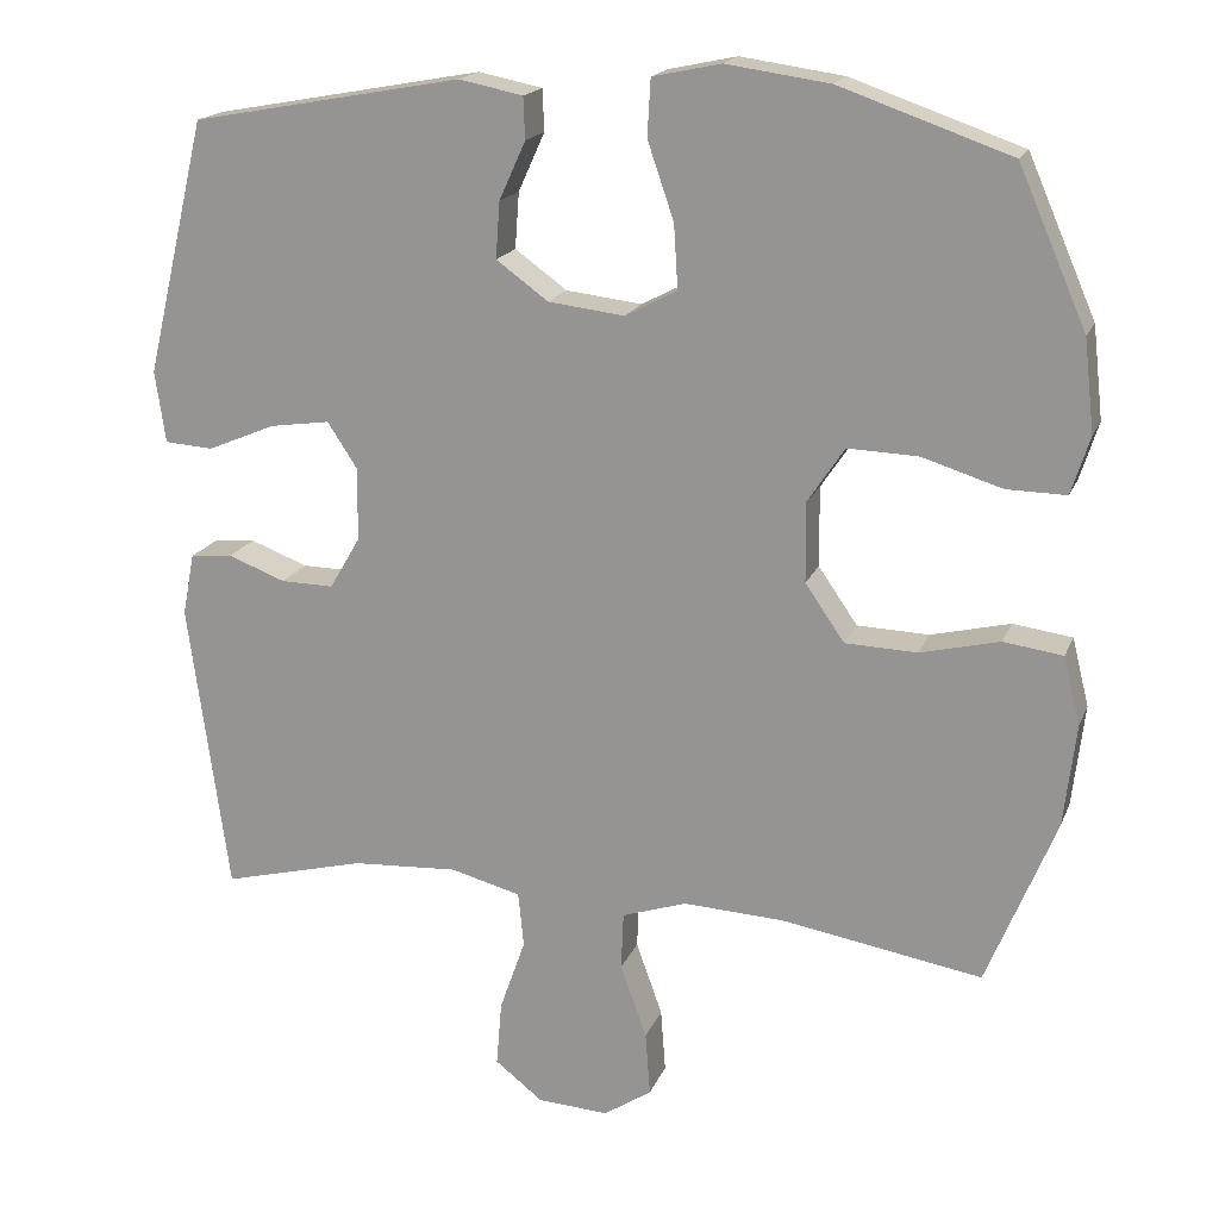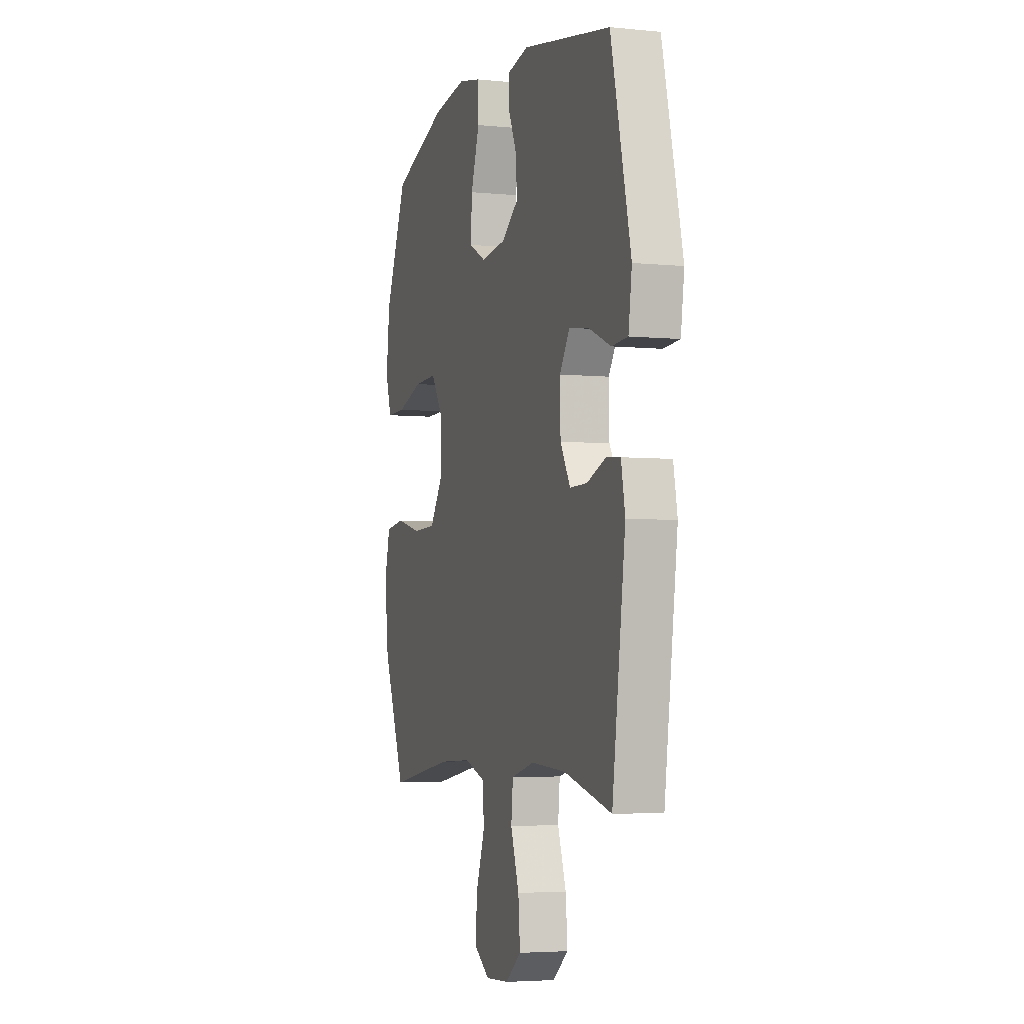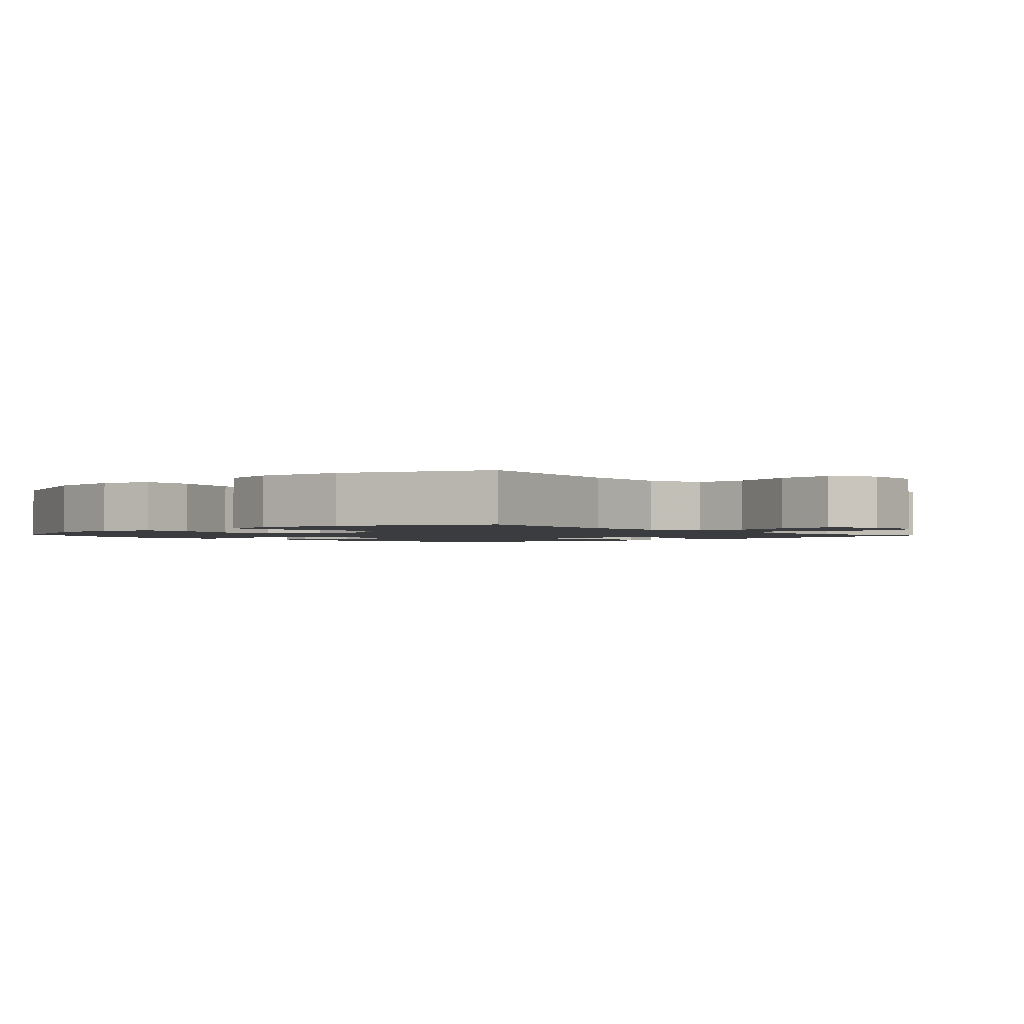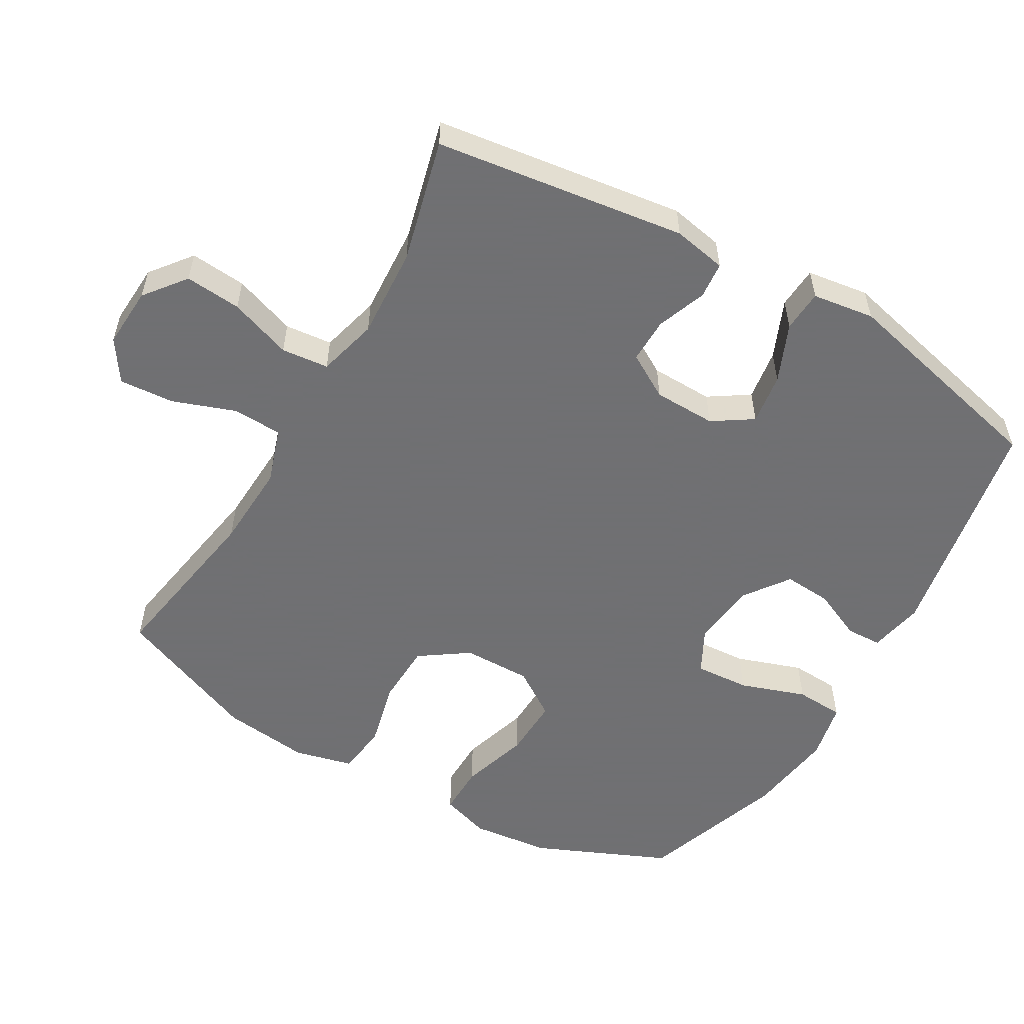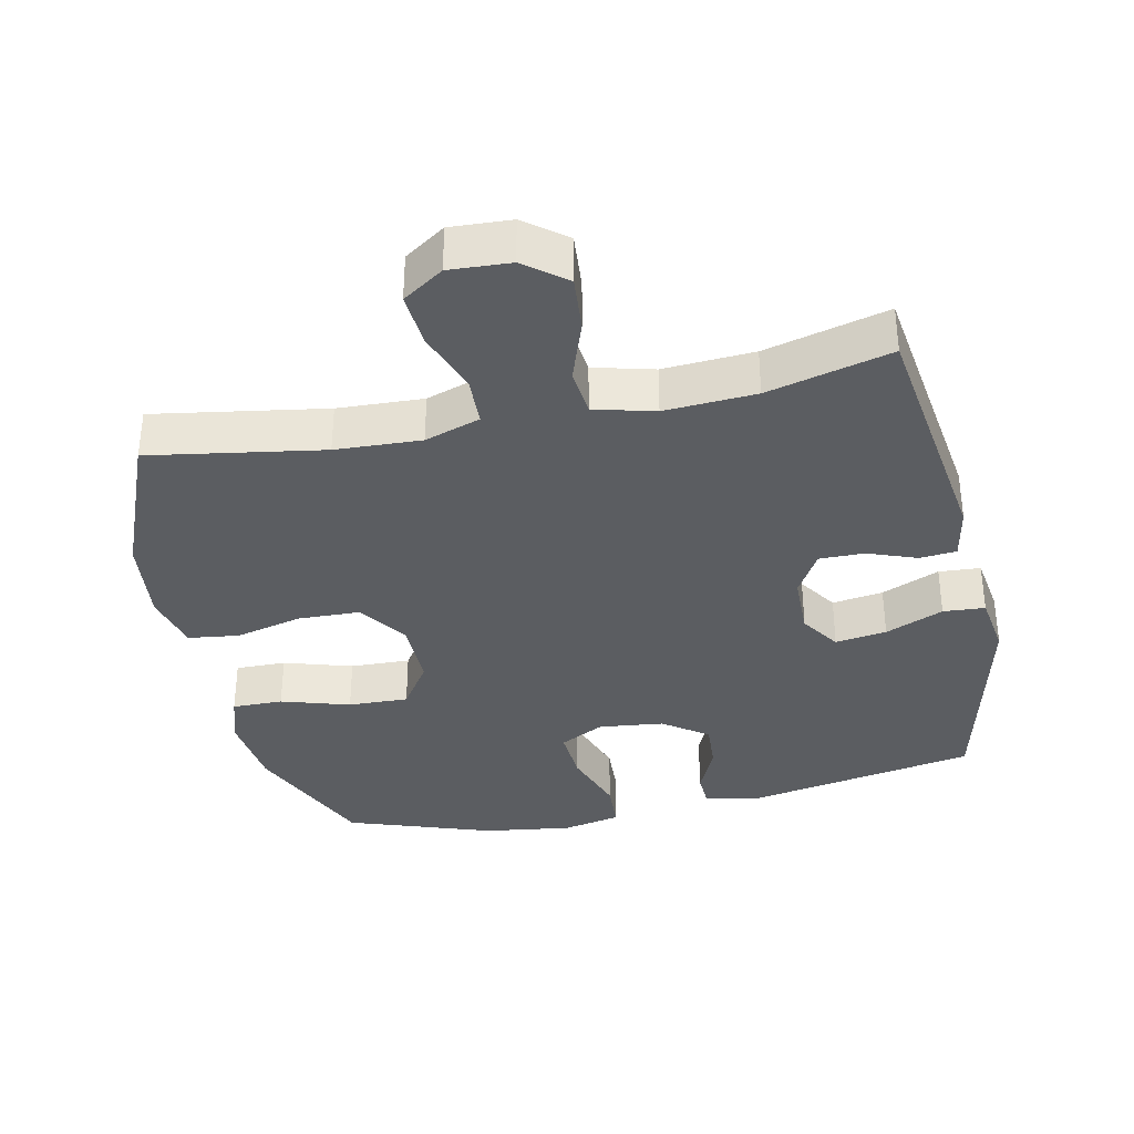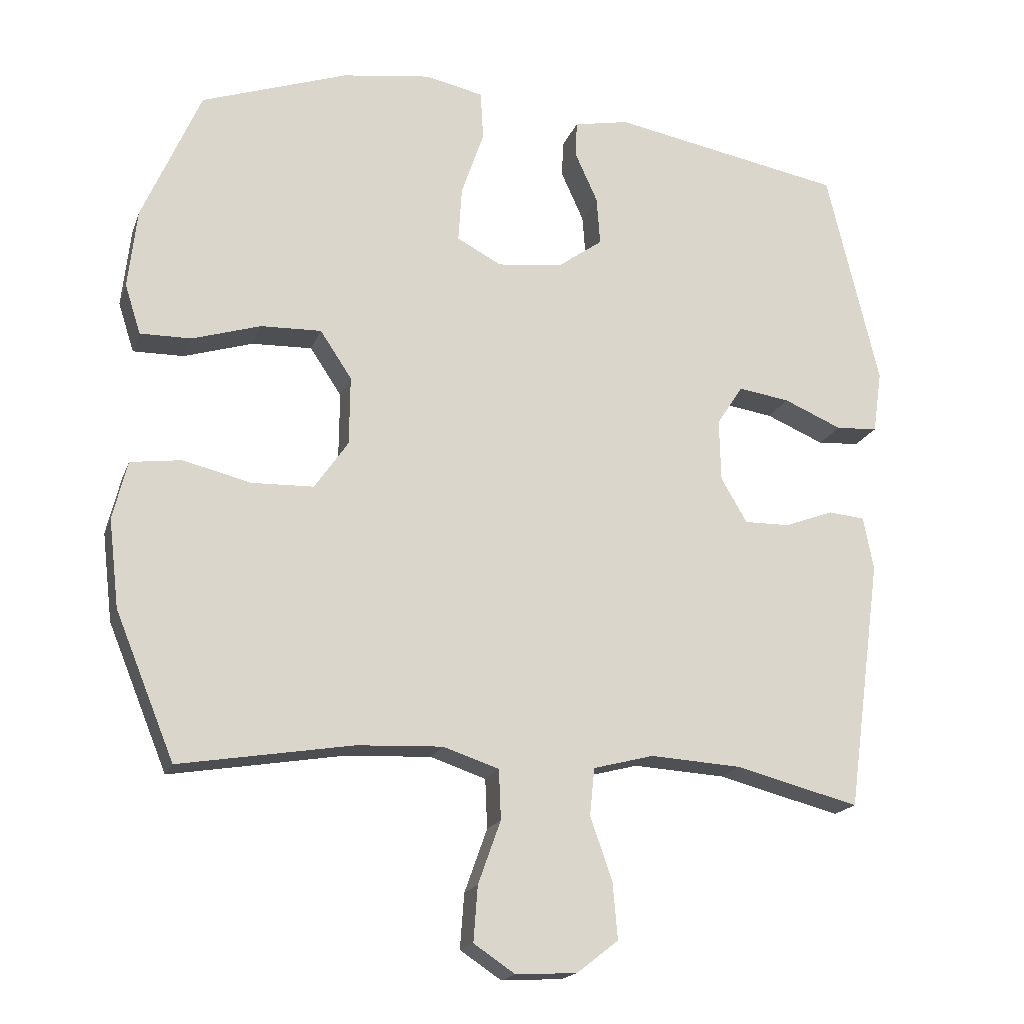
<metadata>
{"format":"obj","ext":"obj","renderer":"f3d","projection":"perspective","resolution":1024,"background":"white","views":[{"elev":18.1,"azim":17.4,"up":"+Z"},{"elev":-4.2,"azim":-108.0,"up":"+Z"},{"elev":-1.7,"azim":132.0,"up":"+Y"},{"elev":-55.0,"azim":-120.1,"up":"+Y"},{"elev":-35.4,"azim":-167.8,"up":"+Y"},{"elev":-18.2,"azim":163.5,"up":"+Z"}]}
</metadata>
<code>
v -0.5 0.07 0.5
v -0.162 0.07 0.562
v -0.082 0.07 0.546
v -0.08 0.07 0.494
v -0.113 0.07 0.421
v -0.118 0.07 0.351
v -0.053 0.07 0.304
v 0.042 0.07 0.293
v 0.107 0.07 0.327
v 0.102 0.07 0.407
v 0.069 0.07 0.503
v 0.073 0.07 0.574
v 0.158 0.07 0.592
v 0.287 0.07 0.574
v 0.5 0.07 0.5
v 0.585 0.07 0.305
v 0.598 0.07 0.19
v 0.575 0.07 0.118
v 0.501 0.07 0.119
v 0.401 0.07 0.15
v 0.313 0.07 0.153
v 0.267 0.07 0.084
v 0.268 0.07 -0.016
v 0.317 0.07 -0.087
v 0.407 0.07 -0.09
v 0.506 0.07 -0.066
v 0.58 0.07 -0.076
v 0.601 0.07 -0.161
v 0.586 0.07 -0.289
v 0.5 0.07 -0.5
v 0.248 0.07 -0.458
v 0.123 0.07 -0.452
v 0.042 0.07 -0.479
v 0.039 0.07 -0.551
v 0.072 0.07 -0.643
v 0.078 0.07 -0.723
v 0.018 0.07 -0.763
v -0.071 0.07 -0.758
v -0.131 0.07 -0.711
v -0.124 0.07 -0.629
v -0.092 0.07 -0.538
v -0.099 0.07 -0.469
v -0.187 0.07 -0.446
v -0.32 0.07 -0.454
v -0.5 0.07 -0.5
v -0.55 0.07 -0.134
v -0.535 0.07 -0.056
v -0.482 0.07 -0.051
v -0.41 0.07 -0.078
v -0.344 0.07 -0.079
v -0.306 0.07 -0.014
v -0.304 0.07 0.077
v -0.342 0.07 0.135
v -0.417 0.07 0.124
v -0.502 0.07 0.088
v -0.563 0.07 0.092
v -0.576 0.07 0.182
v -0.5 0 0.5
v -0.162 0 0.562
v -0.082 0 0.546
v -0.08 0 0.494
v -0.113 0 0.421
v -0.118 0 0.351
v -0.053 0 0.304
v 0.042 0 0.293
v 0.107 0 0.327
v 0.102 0 0.407
v 0.069 0 0.503
v 0.073 0 0.574
v 0.158 0 0.592
v 0.287 0 0.574
v 0.5 0 0.5
v 0.585 0 0.305
v 0.598 0 0.19
v 0.575 0 0.118
v 0.501 0 0.119
v 0.401 0 0.15
v 0.313 0 0.153
v 0.267 0 0.084
v 0.268 0 -0.016
v 0.317 0 -0.087
v 0.407 0 -0.09
v 0.506 0 -0.066
v 0.58 0 -0.076
v 0.601 0 -0.161
v 0.586 0 -0.289
v 0.5 0 -0.5
v 0.248 0 -0.458
v 0.123 0 -0.452
v 0.042 0 -0.479
v 0.039 0 -0.551
v 0.072 0 -0.643
v 0.078 0 -0.723
v 0.018 0 -0.763
v -0.071 0 -0.758
v -0.131 0 -0.711
v -0.124 0 -0.629
v -0.092 0 -0.538
v -0.099 0 -0.469
v -0.187 0 -0.446
v -0.32 0 -0.454
v -0.5 0 -0.5
v -0.55 0 -0.134
v -0.535 0 -0.056
v -0.482 0 -0.051
v -0.41 0 -0.078
v -0.344 0 -0.079
v -0.306 0 -0.014
v -0.304 0 0.077
v -0.342 0 0.135
v -0.417 0 0.124
v -0.502 0 0.088
v -0.563 0 0.092
v -0.576 0 0.182
f 3 4 5
f 2 3 5
f 1 2 5
f 57 1 5
f 56 57 5
f 55 56 5
f 54 55 5
f 53 54 5 6
f 52 53 6 7
f 51 52 7 8
f 50 51 8 9
f 47 48 49
f 46 47 49
f 45 46 49
f 44 45 49
f 43 44 49 50
f 42 43 50 9
f 39 40 41
f 38 39 41
f 37 38 41
f 36 37 41
f 35 36 41
f 34 35 41
f 33 34 41 42
f 32 33 42 9
f 29 30 31
f 28 29 31
f 27 28 31
f 26 27 31
f 25 26 31
f 24 25 31 32
f 23 24 32
f 22 23 32 9
f 18 19 20
f 17 18 20
f 16 17 20
f 15 16 20
f 14 15 20
f 13 14 20
f 12 13 20
f 11 12 20
f 10 11 20
f 10 20 21
f 9 10 21 22
f 62 61 60
f 62 60 59
f 62 59 58
f 62 58 114
f 62 114 113
f 62 113 112
f 62 112 111
f 63 62 111 110
f 64 63 110 109
f 65 64 109 108
f 66 65 108 107
f 106 105 104
f 106 104 103
f 106 103 102
f 106 102 101
f 107 106 101 100
f 66 107 100 99
f 98 97 96
f 98 96 95
f 98 95 94
f 98 94 93
f 98 93 92
f 98 92 91
f 99 98 91 90
f 66 99 90 89
f 88 87 86
f 88 86 85
f 88 85 84
f 88 84 83
f 88 83 82
f 89 88 82 81
f 89 81 80
f 66 89 80 79
f 77 76 75
f 77 75 74
f 77 74 73
f 77 73 72
f 77 72 71
f 77 71 70
f 77 70 69
f 77 69 68
f 77 68 67
f 78 77 67
f 79 78 67 66
f 1 58 59 2
f 2 59 60 3
f 3 60 61 4
f 4 61 62 5
f 5 62 63 6
f 6 63 64 7
f 7 64 65 8
f 8 65 66 9
f 9 66 67 10
f 10 67 68 11
f 11 68 69 12
f 12 69 70 13
f 13 70 71 14
f 14 71 72 15
f 15 72 73 16
f 16 73 74 17
f 17 74 75 18
f 18 75 76 19
f 19 76 77 20
f 20 77 78 21
f 21 78 79 22
f 22 79 80 23
f 23 80 81 24
f 24 81 82 25
f 25 82 83 26
f 26 83 84 27
f 27 84 85 28
f 28 85 86 29
f 29 86 87 30
f 30 87 88 31
f 31 88 89 32
f 32 89 90 33
f 33 90 91 34
f 34 91 92 35
f 35 92 93 36
f 36 93 94 37
f 37 94 95 38
f 38 95 96 39
f 39 96 97 40
f 40 97 98 41
f 41 98 99 42
f 42 99 100 43
f 43 100 101 44
f 44 101 102 45
f 45 102 103 46
f 46 103 104 47
f 47 104 105 48
f 48 105 106 49
f 49 106 107 50
f 50 107 108 51
f 51 108 109 52
f 52 109 110 53
f 53 110 111 54
f 54 111 112 55
f 55 112 113 56
f 56 113 114 57
f 57 114 58 1

</code>
